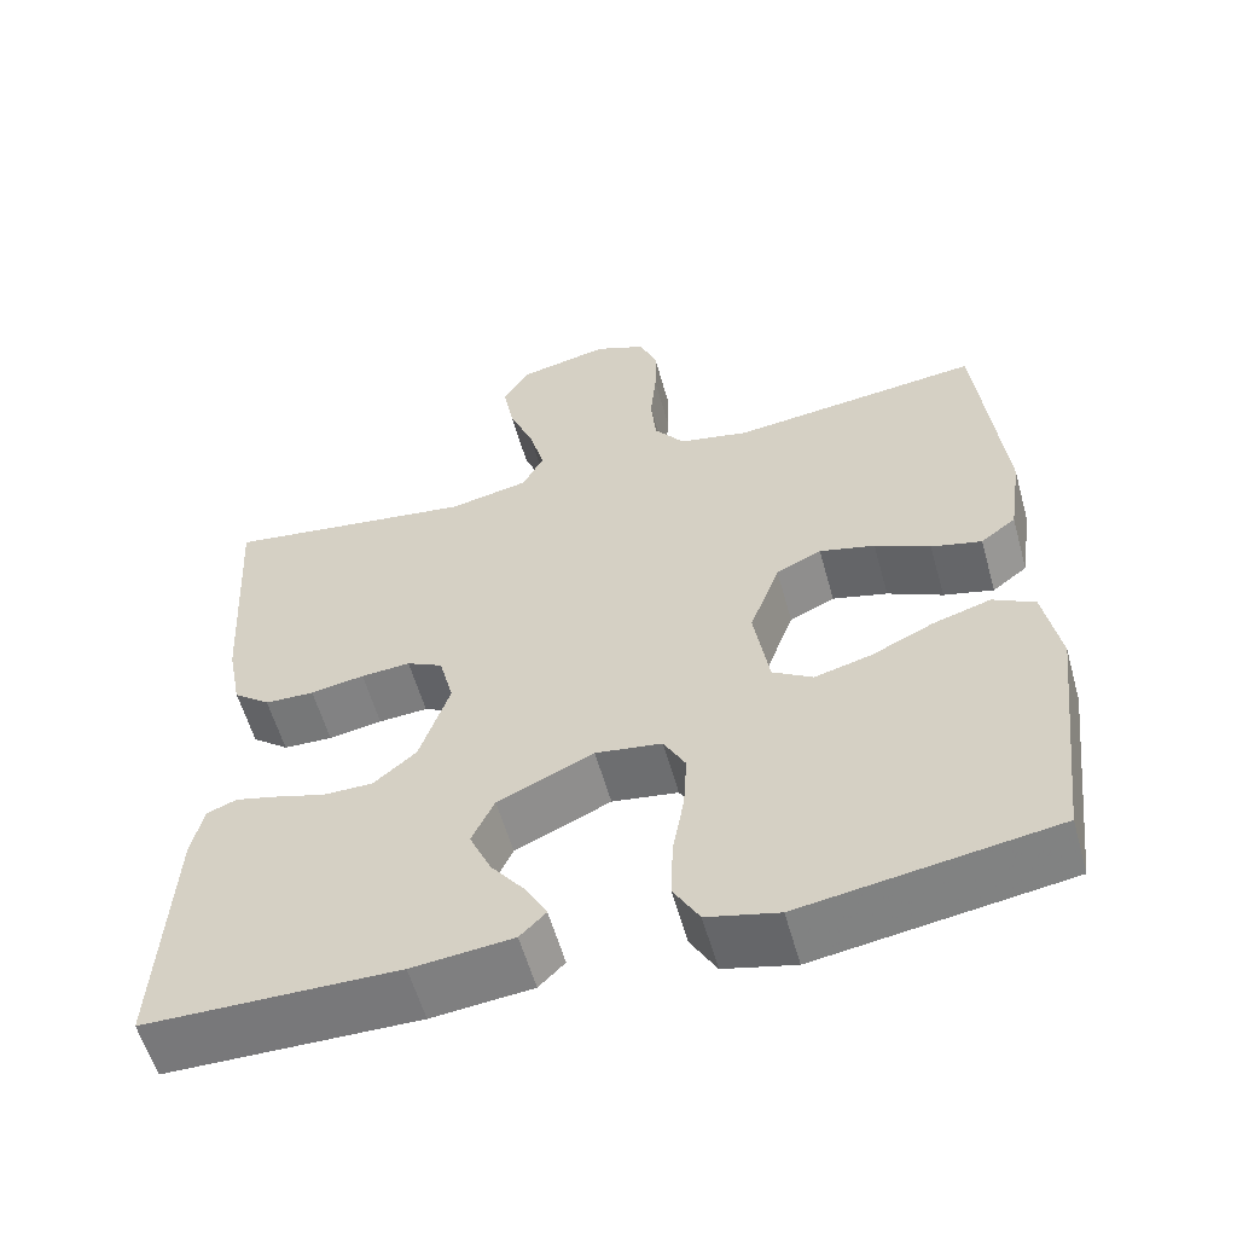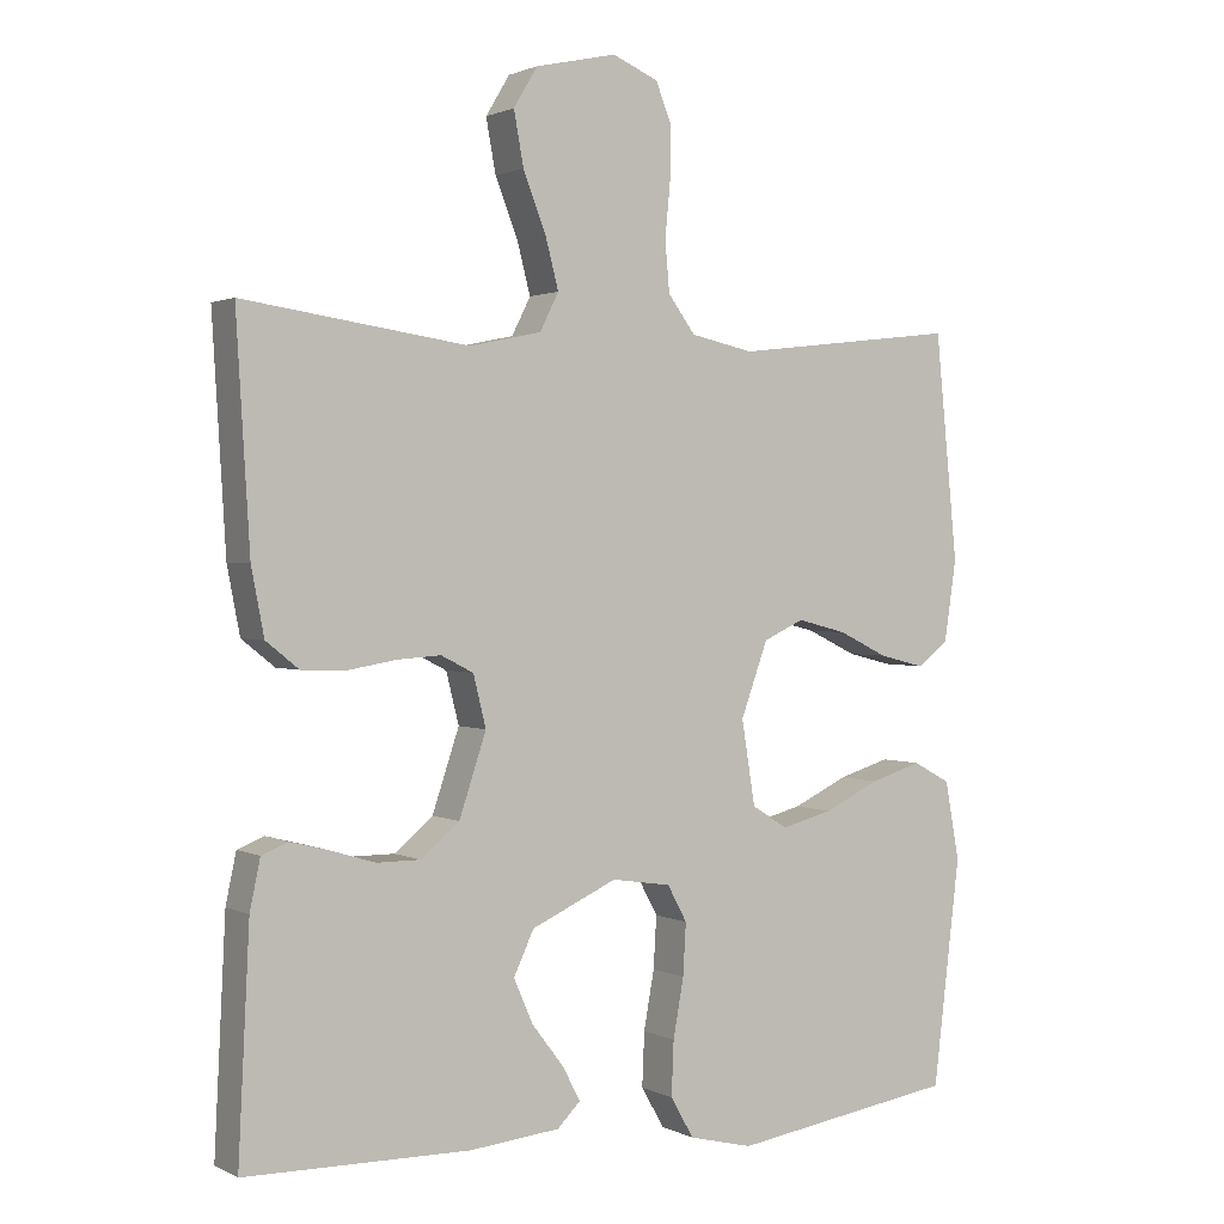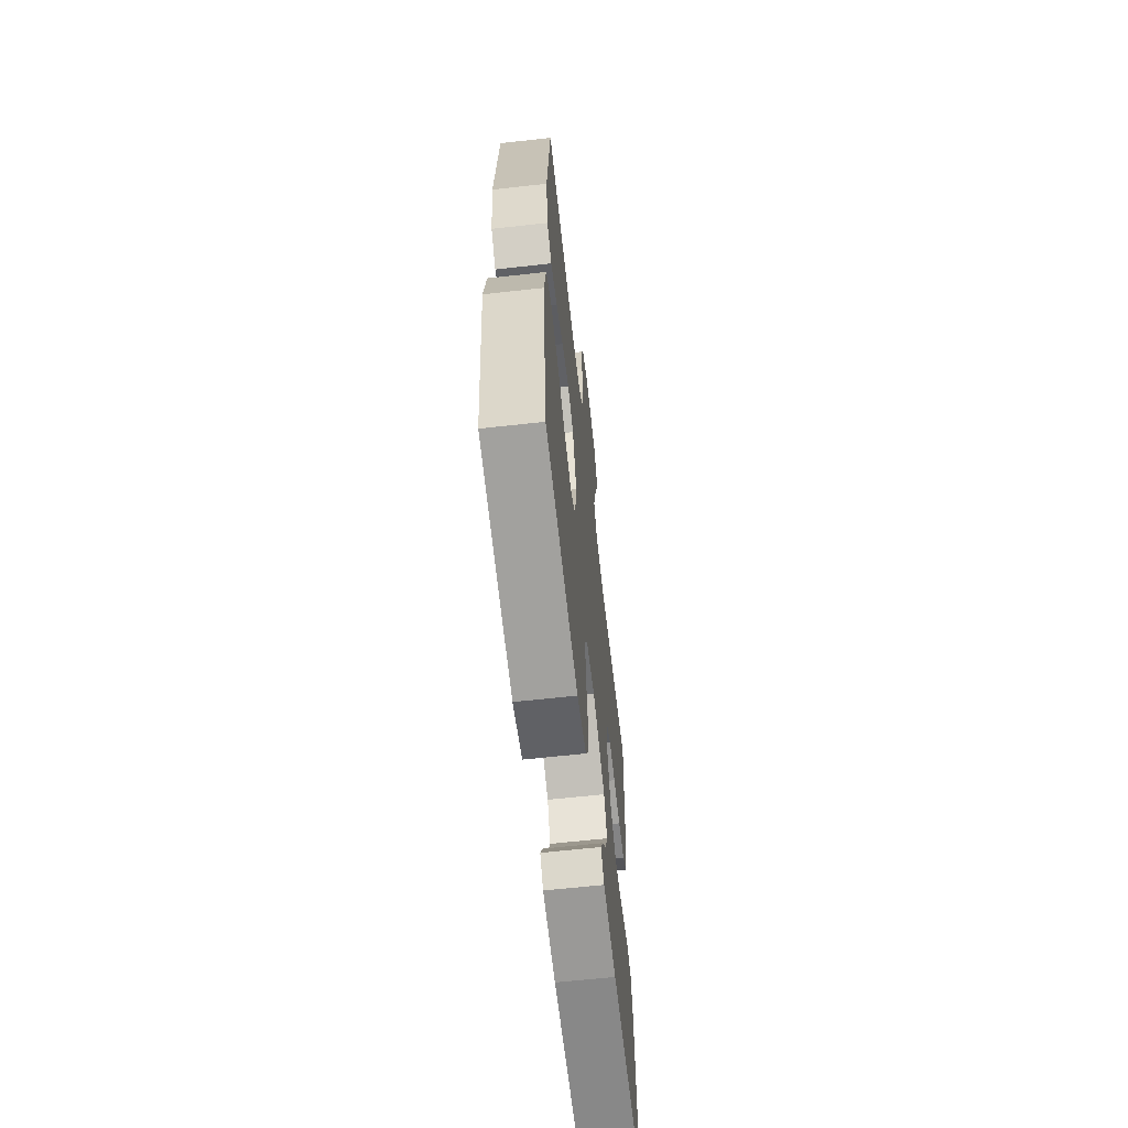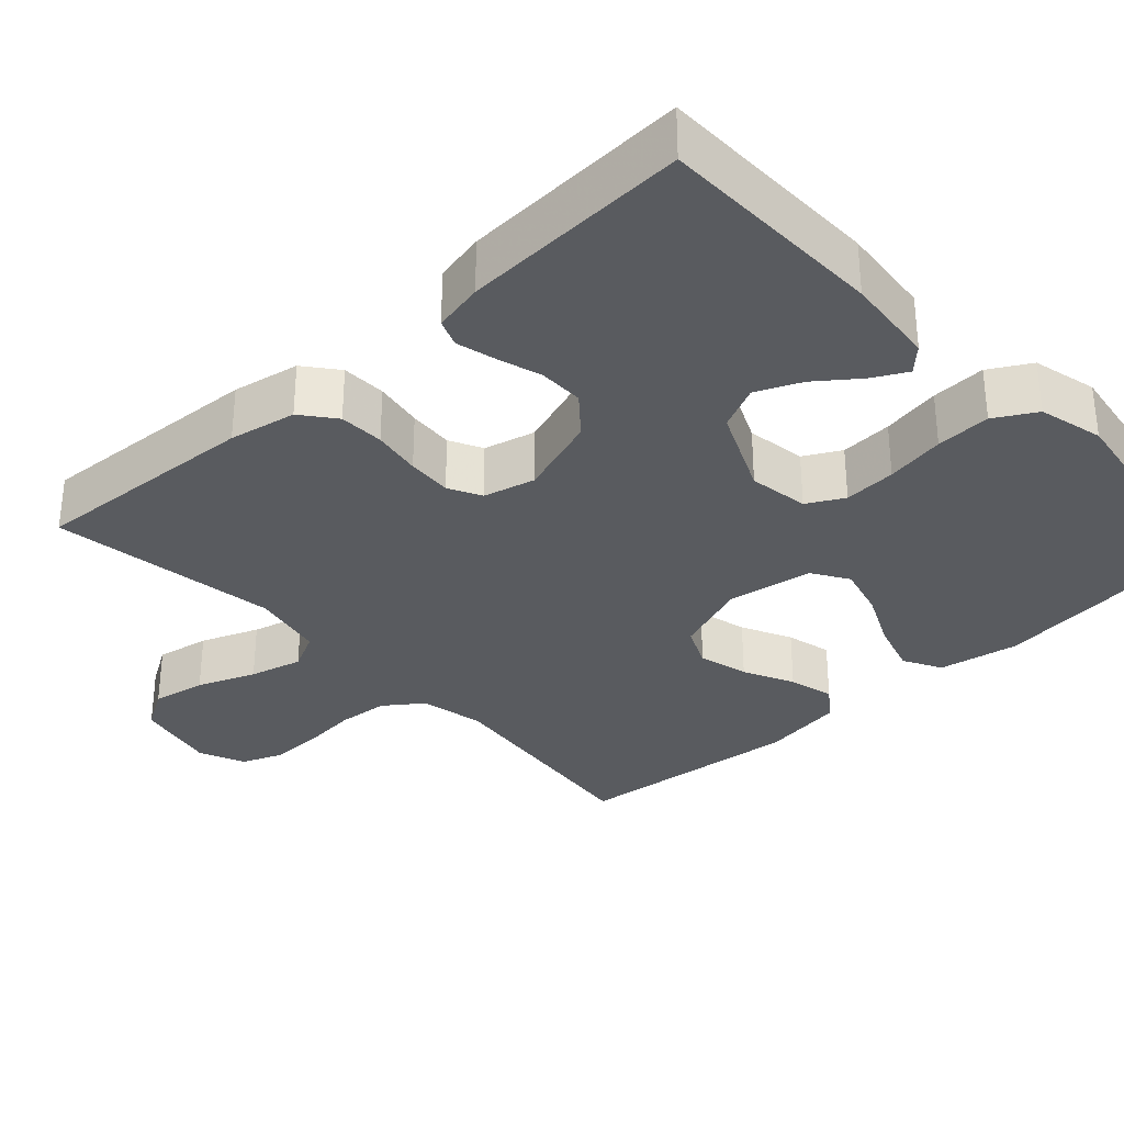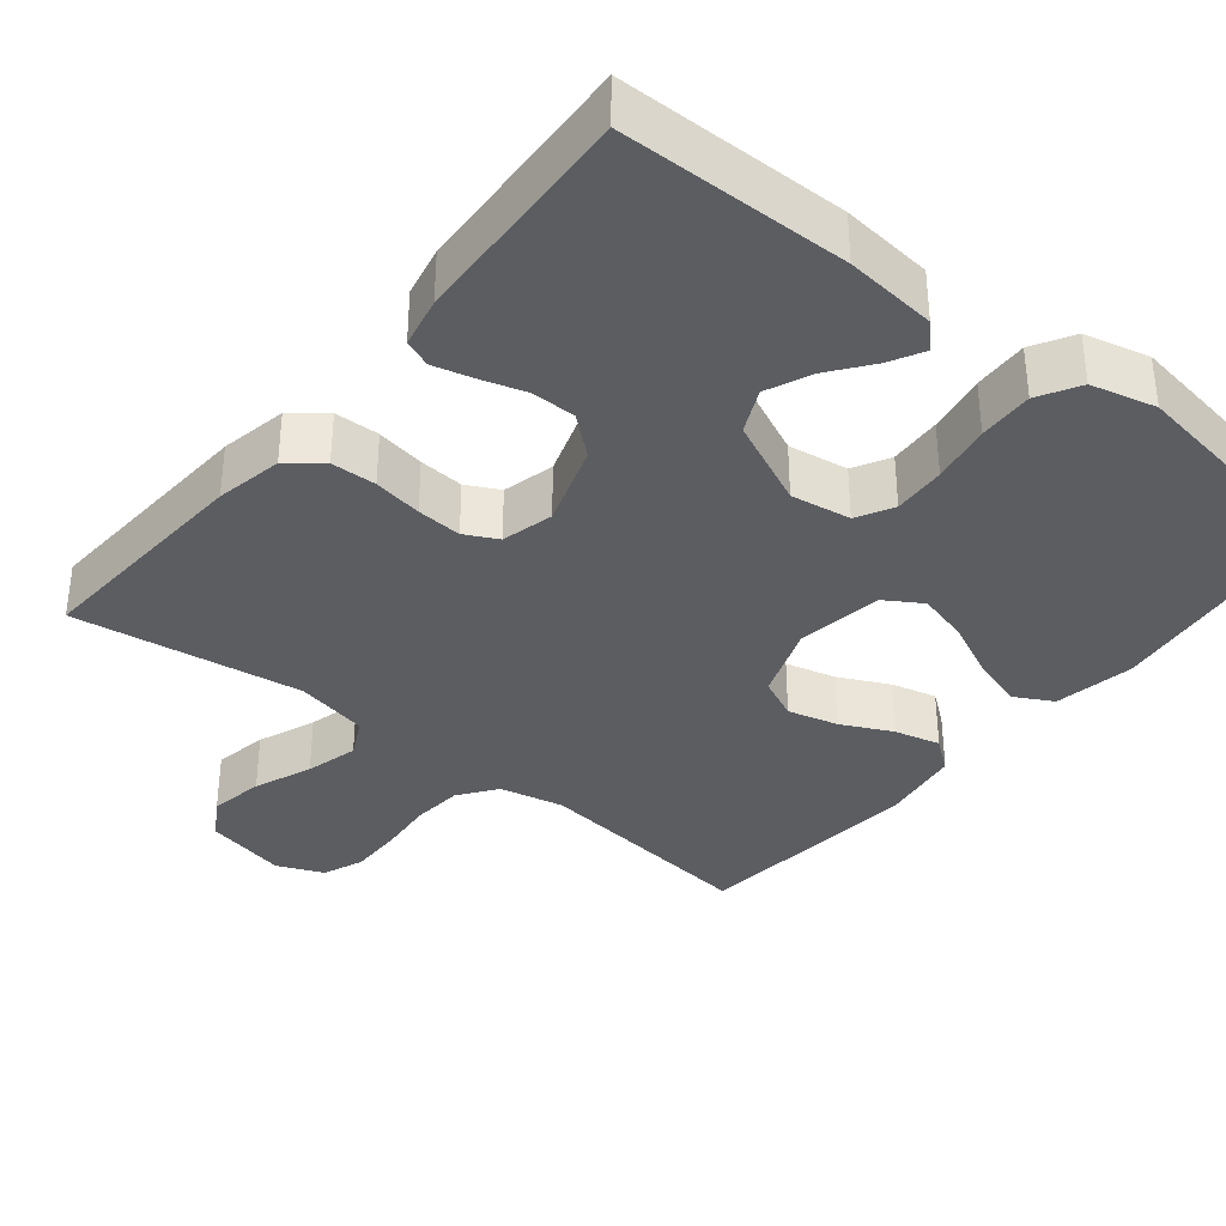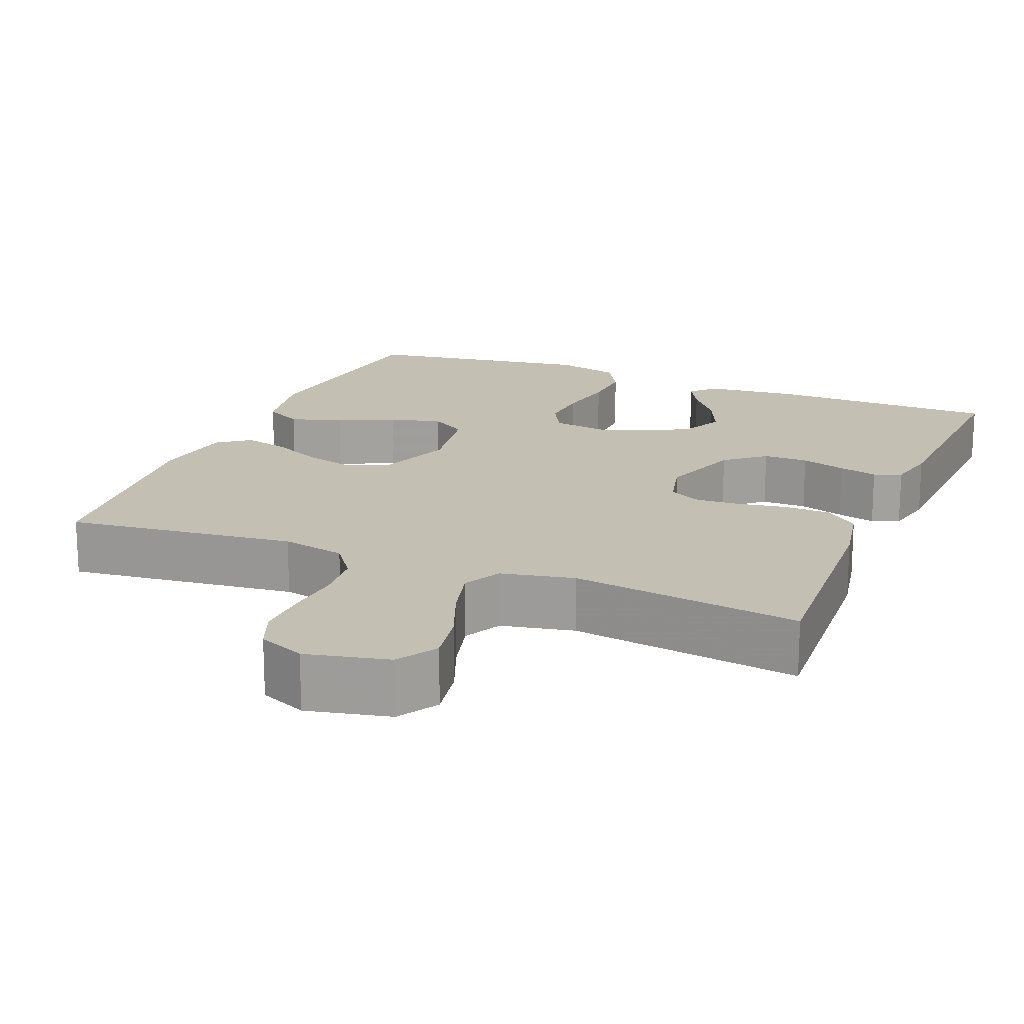
<metadata>
{"format":"obj","ext":"obj","renderer":"f3d","projection":"perspective","resolution":1024,"background":"white","views":[{"elev":-57.8,"azim":-164.4,"up":"+Z"},{"elev":1.5,"azim":149.0,"up":"+Z"},{"elev":-63.4,"azim":-83.6,"up":"+Z"},{"elev":-32.4,"azim":132.7,"up":"+Y"},{"elev":-35.8,"azim":141.0,"up":"+Y"},{"elev":17.8,"azim":22.3,"up":"+Y"}]}
</metadata>
<code>
v 0.5 0.07 0.5
v 0.482 0.07 0.2
v 0.465 0.07 0.112
v 0.421 0.07 0.077
v 0.362 0.07 0.075
v 0.298 0.07 0.086
v 0.239 0.07 0.09
v 0.196 0.07 0.068
v 0.179 0.07 0
v 0.215 0.07 -0.108
v 0.266 0.07 -0.151
v 0.325 0.07 -0.151
v 0.384 0.07 -0.133
v 0.435 0.07 -0.12
v 0.471 0.07 -0.134
v 0.485 0.07 -0.2
v 0.5 0.07 -0.5
v 0.2 0.07 -0.504
v 0.08 0.07 -0.492
v 0.049 0.07 -0.461
v 0.073 0.07 -0.416
v 0.115 0.07 -0.361
v 0.141 0.07 -0.302
v 0.114 0.07 -0.244
v 0 0.07 -0.192
v -0.079 0.07 -0.204
v -0.105 0.07 -0.252
v -0.101 0.07 -0.321
v -0.087 0.07 -0.399
v -0.084 0.07 -0.471
v -0.115 0.07 -0.525
v -0.2 0.07 -0.546
v -0.5 0.07 -0.5
v -0.536 0.07 -0.2
v -0.517 0.07 -0.095
v -0.467 0.07 -0.068
v -0.398 0.07 -0.089
v -0.324 0.07 -0.124
v -0.256 0.07 -0.142
v -0.208 0.07 -0.112
v -0.19 0.07 0
v -0.226 0.07 0.099
v -0.28 0.07 0.124
v -0.346 0.07 0.107
v -0.412 0.07 0.075
v -0.472 0.07 0.06
v -0.514 0.07 0.092
v -0.53 0.07 0.2
v -0.5 0.07 0.5
v -0.2 0.07 0.465
v -0.116 0.07 0.483
v -0.08 0.07 0.532
v -0.074 0.07 0.598
v -0.081 0.07 0.672
v -0.082 0.07 0.741
v -0.061 0.07 0.794
v 0 0.07 0.82
v 0.108 0.07 0.796
v 0.14 0.07 0.743
v 0.127 0.07 0.672
v 0.097 0.07 0.596
v 0.079 0.07 0.527
v 0.104 0.07 0.477
v 0.2 0.07 0.457
v 0.5 0 0.5
v 0.482 0 0.2
v 0.465 0 0.112
v 0.421 0 0.077
v 0.362 0 0.075
v 0.298 0 0.086
v 0.239 0 0.09
v 0.196 0 0.068
v 0.179 0 0
v 0.215 0 -0.108
v 0.266 0 -0.151
v 0.325 0 -0.151
v 0.384 0 -0.133
v 0.435 0 -0.12
v 0.471 0 -0.134
v 0.485 0 -0.2
v 0.5 0 -0.5
v 0.2 0 -0.504
v 0.08 0 -0.492
v 0.049 0 -0.461
v 0.073 0 -0.416
v 0.115 0 -0.361
v 0.141 0 -0.302
v 0.114 0 -0.244
v 0 0 -0.192
v -0.079 0 -0.204
v -0.105 0 -0.252
v -0.101 0 -0.321
v -0.087 0 -0.399
v -0.084 0 -0.471
v -0.115 0 -0.525
v -0.2 0 -0.546
v -0.5 0 -0.5
v -0.536 0 -0.2
v -0.517 0 -0.095
v -0.467 0 -0.068
v -0.398 0 -0.089
v -0.324 0 -0.124
v -0.256 0 -0.142
v -0.208 0 -0.112
v -0.19 0 0
v -0.226 0 0.099
v -0.28 0 0.124
v -0.346 0 0.107
v -0.412 0 0.075
v -0.472 0 0.06
v -0.514 0 0.092
v -0.53 0 0.2
v -0.5 0 0.5
v -0.2 0 0.465
v -0.116 0 0.483
v -0.08 0 0.532
v -0.074 0 0.598
v -0.081 0 0.672
v -0.082 0 0.741
v -0.061 0 0.794
v 0 0 0.82
v 0.108 0 0.796
v 0.14 0 0.743
v 0.127 0 0.672
v 0.097 0 0.596
v 0.079 0 0.527
v 0.104 0 0.477
v 0.2 0 0.457
f 59 60 61
f 58 59 61
f 57 58 61
f 56 57 61
f 55 56 61
f 54 55 61
f 53 54 61
f 52 53 61 62
f 51 52 62 63
f 48 49 50
f 47 48 50
f 46 47 50
f 45 46 50
f 44 45 50
f 51 63 64
f 50 51 64
f 44 50 64
f 43 44 64
f 36 37 38
f 35 36 38
f 34 35 38
f 33 34 38
f 32 33 38
f 31 32 38
f 30 31 38
f 29 30 38
f 28 29 38
f 27 28 38 39
f 26 27 39 40
f 20 21 22
f 19 20 22
f 18 19 22
f 17 18 22
f 16 17 22
f 15 16 22
f 14 15 22
f 13 14 22
f 12 13 22
f 11 12 22 23
f 10 11 23 24
f 4 5 6
f 3 4 6
f 2 3 6
f 1 2 6
f 64 1 6
f 64 6 7
f 64 7 8
f 43 64 8
f 42 43 8
f 41 42 8 9
f 41 9 10
f 40 41 10
f 26 40 10
f 25 26 10
f 10 24 25
f 125 124 123
f 125 123 122
f 125 122 121
f 125 121 120
f 125 120 119
f 125 119 118
f 125 118 117
f 126 125 117 116
f 127 126 116 115
f 114 113 112
f 114 112 111
f 114 111 110
f 114 110 109
f 114 109 108
f 128 127 115
f 128 115 114
f 128 114 108
f 128 108 107
f 102 101 100
f 102 100 99
f 102 99 98
f 102 98 97
f 102 97 96
f 102 96 95
f 102 95 94
f 102 94 93
f 102 93 92
f 103 102 92 91
f 104 103 91 90
f 86 85 84
f 86 84 83
f 86 83 82
f 86 82 81
f 86 81 80
f 86 80 79
f 86 79 78
f 86 78 77
f 86 77 76
f 87 86 76 75
f 88 87 75 74
f 70 69 68
f 70 68 67
f 70 67 66
f 70 66 65
f 70 65 128
f 71 70 128
f 72 71 128
f 72 128 107
f 72 107 106
f 73 72 106 105
f 74 73 105
f 74 105 104
f 74 104 90
f 74 90 89
f 89 88 74
f 1 65 66 2
f 2 66 67 3
f 3 67 68 4
f 4 68 69 5
f 5 69 70 6
f 6 70 71 7
f 7 71 72 8
f 8 72 73 9
f 9 73 74 10
f 10 74 75 11
f 11 75 76 12
f 12 76 77 13
f 13 77 78 14
f 14 78 79 15
f 15 79 80 16
f 16 80 81 17
f 17 81 82 18
f 18 82 83 19
f 19 83 84 20
f 20 84 85 21
f 21 85 86 22
f 22 86 87 23
f 23 87 88 24
f 24 88 89 25
f 25 89 90 26
f 26 90 91 27
f 27 91 92 28
f 28 92 93 29
f 29 93 94 30
f 30 94 95 31
f 31 95 96 32
f 32 96 97 33
f 33 97 98 34
f 34 98 99 35
f 35 99 100 36
f 36 100 101 37
f 37 101 102 38
f 38 102 103 39
f 39 103 104 40
f 40 104 105 41
f 41 105 106 42
f 42 106 107 43
f 43 107 108 44
f 44 108 109 45
f 45 109 110 46
f 46 110 111 47
f 47 111 112 48
f 48 112 113 49
f 49 113 114 50
f 50 114 115 51
f 51 115 116 52
f 52 116 117 53
f 53 117 118 54
f 54 118 119 55
f 55 119 120 56
f 56 120 121 57
f 57 121 122 58
f 58 122 123 59
f 59 123 124 60
f 60 124 125 61
f 61 125 126 62
f 62 126 127 63
f 63 127 128 64
f 64 128 65 1

</code>
